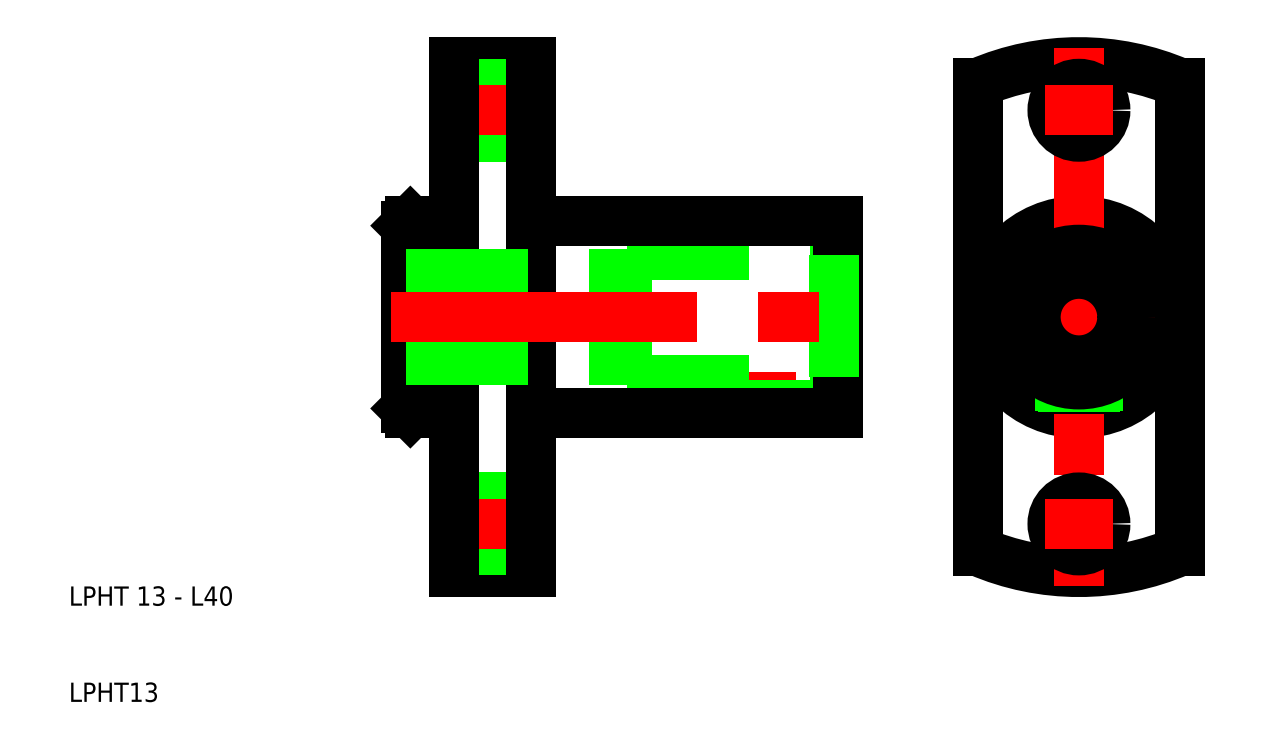
<metadata>
{"format":"dxf","ext":"dxf","renderer":"ezdxf+matplotlib","layout":"modelspace","background":"white","min_lineweight":24,"dpi":150}
</metadata>
<code>
0
SECTION
2
ENTITIES
0
CIRCLE
8
0
10
115
20
50
30
0
40
10
0
ARC
8
0
10
115
20
50
30
0
40
26.5
50
246.7
51
293.3
0
ARC
8
0
10
115
20
50
30
0
40
26.5
50
66.66
51
113.3
0
LINE
8
CENTER
10
103
20
50
30
0
11
127
21
50
31
0
0
LINE
8
0
10
104.5
20
74.33
30
0
11
104.5
21
25.67
31
0
0
LINE
8
0
10
117
20
43.82
30
0
11
117
21
40.2
31
0
0
LINE
8
0
10
116.6
20
43.71
30
0
11
116.6
21
40.13
31
0
0
LINE
8
0
10
113
20
43.82
30
0
11
113
21
40.2
31
0
0
LINE
8
0
10
113.4
20
43.71
30
0
11
113.4
21
40.13
31
0
0
LINE
8
0
10
125.5
20
74.33
30
0
11
125.5
21
25.67
31
0
0
LINE
8
CENTER
10
115
20
78
30
0
11
115
21
22
31
0
0
CIRCLE
8
0
10
115
20
28.5
30
0
40
2.75
0
LINE
8
CENTER
10
111.5
20
28.5
30
0
11
118.5
21
28.5
31
0
0
CIRCLE
8
0
10
115
20
71.5
30
0
40
2.75
0
CIRCLE
8
0
10
115
20
50
30
0
40
7
0
CIRCLE
8
0
10
115
20
50
30
0
40
6.5
0
CIRCLE
8
0
10
115
20
50
30
0
40
4.5
0
LINE
8
CENTER
10
111.5
20
71.5
30
0
11
118.5
21
71.5
31
0
0
LINE
8
0
10
89.5
20
56.5
30
0
11
90
21
57
31
0
0
LINE
8
0
10
68
20
56.5
30
0
11
89.5
21
56.5
31
0
0
LINE
8
0
10
89.5
20
43.5
30
0
11
90
21
43
31
0
0
LINE
8
CENTER
10
83
20
44.25
30
0
11
83
21
39.25
31
0
0
LINE
8
0
10
84.62
20
43.5
30
0
11
84.62
21
40
31
0
0
LINE
8
0
10
85
20
43.5
30
0
11
85
21
40
31
0
0
LINE
8
0
10
81.38
20
43.5
30
0
11
81.38
21
40
31
0
0
LINE
8
0
10
81
20
43.5
30
0
11
81
21
40
31
0
0
LINE
8
0
10
68
20
43.5
30
0
11
89.5
21
43.5
31
0
0
LINE
8
0
10
90
20
60
30
0
11
90
21
40
31
0
0
LINE
8
0
10
68
20
56.5
30
0
11
68
21
43.5
31
0
0
LINE
8
0
10
89.5
20
56.5
30
0
11
89.5
21
43.5
31
0
0
LINE
8
0
10
50
20
76.5
30
0
11
58
21
76.5
31
0
0
LINE
8
0
10
50
20
74.25
30
0
11
58
21
74.25
31
0
0
LINE
8
0
10
50
20
68.75
30
0
11
58
21
68.75
31
0
0
LINE
8
0
10
45.5
20
60
30
0
11
49
21
60
31
0
0
LINE
8
0
10
45.5
20
60
30
0
11
45
21
59.5
31
0
0
LINE
8
0
10
49
20
59
30
0
11
50
21
59
31
0
0
LINE
8
CENTER
10
49.25
20
71.5
30
0
11
58.75
21
71.5
31
0
0
LINE
8
0
10
50
20
23.5
30
0
11
58
21
23.5
31
0
0
LINE
8
0
10
50
20
25.75
30
0
11
58
21
25.75
31
0
0
LINE
8
0
10
50
20
31.25
30
0
11
58
21
31.25
31
0
0
LINE
8
0
10
45.5
20
40
30
0
11
49
21
40
31
0
0
LINE
8
0
10
45.5
20
40
30
0
11
45
21
40.5
31
0
0
LINE
8
0
10
49
20
41
30
0
11
50
21
41
31
0
0
LINE
8
CENTER
10
49.25
20
28.5
30
0
11
58.75
21
28.5
31
0
0
LINE
8
0
10
45.5
20
60
30
0
11
45.5
21
40
31
0
0
LINE
8
0
10
45
20
59.5
30
0
11
45
21
40.5
31
0
0
LINE
8
0
10
58
20
76.5
30
0
11
58
21
23.5
31
0
0
LINE
8
0
10
50
20
76.5
30
0
11
50
21
23.5
31
0
0
LINE
8
0
10
49
20
60
30
0
11
49
21
40
31
0
0
LINE
8
0
10
45
20
45.5
30
0
11
68
21
45.5
31
0
0
LINE
8
0
10
45
20
54.5
30
0
11
68
21
54.5
31
0
0
LINE
8
CENTER
10
43.5
20
50
30
0
11
91.5
21
50
31
0
0
LINE
8
0
10
58
20
60
30
0
11
90
21
60
31
0
0
LINE
8
0
10
58
20
40
30
0
11
90
21
40
31
0
0
TEXT
8
0
10
10
20
20
30
0
40
2
1
LPHT 13 - L40
0
TEXT
8
0
10
10
20
10
30
0
40
2
1
LPHT13
0
VIEWPORT
8
0
10
261.5
20
148.5
30
0
40
523
41
297
68
     1
69
     1
0
ENDSEC
0
EOF

</code>
